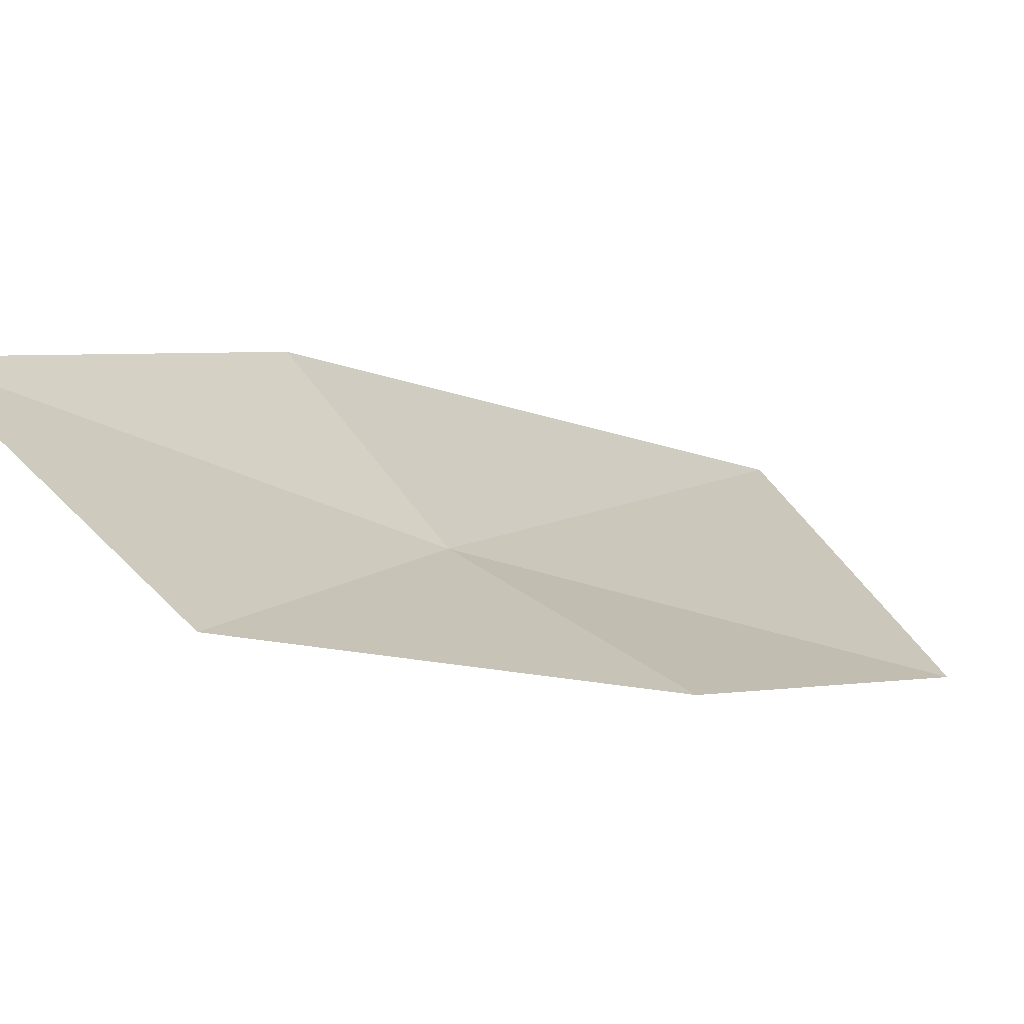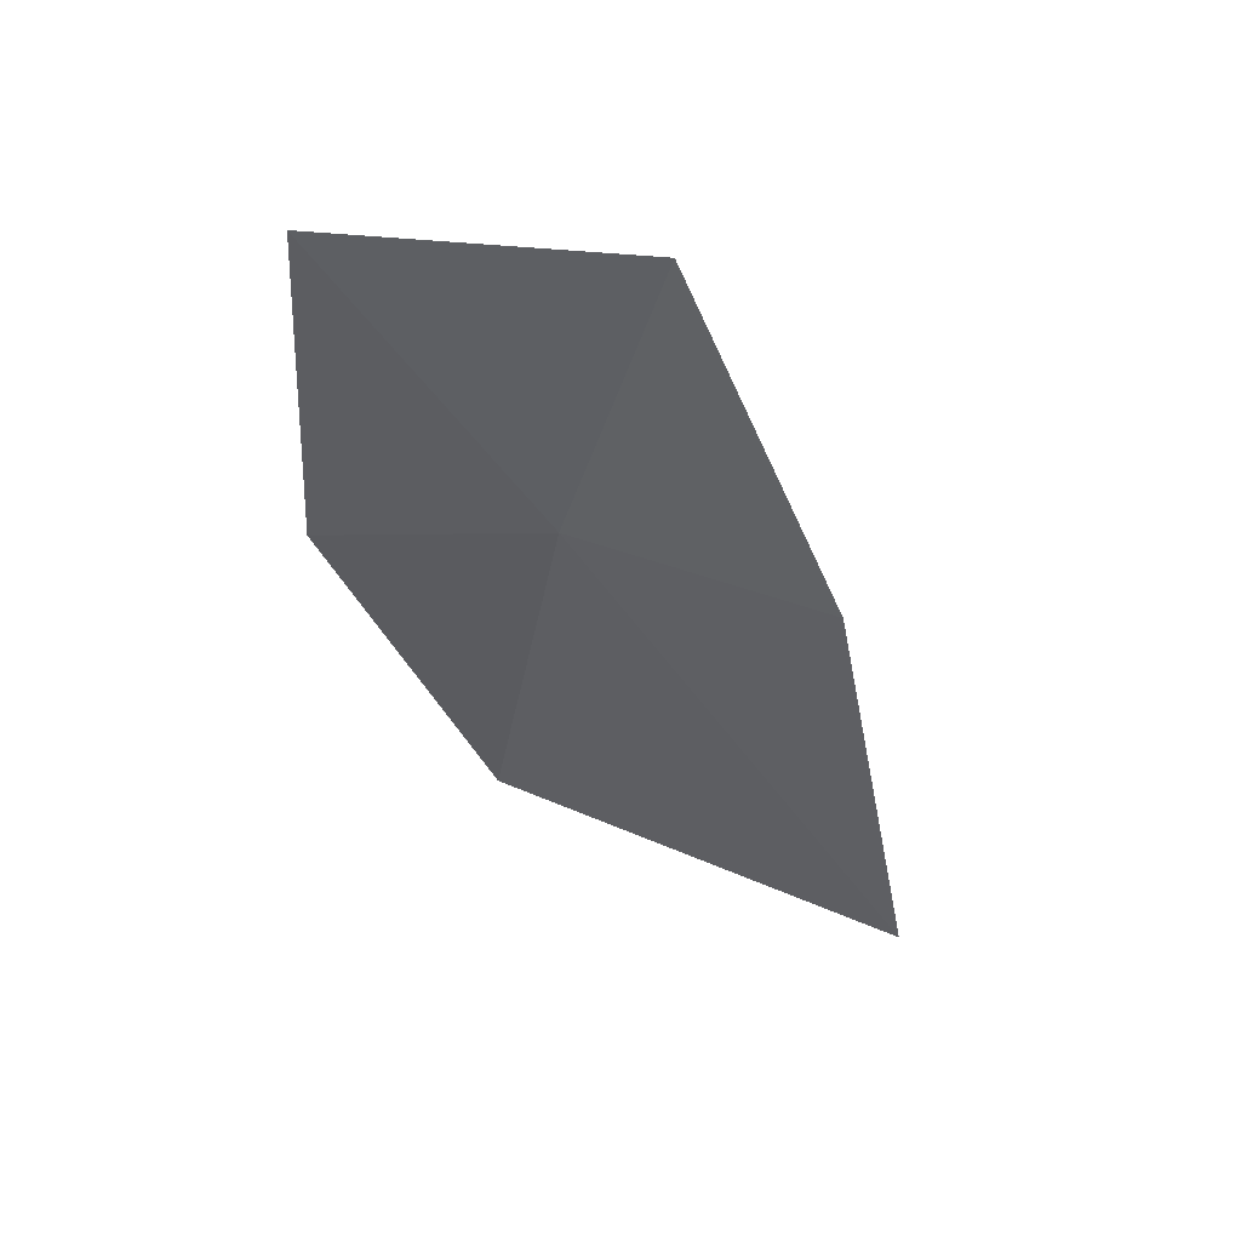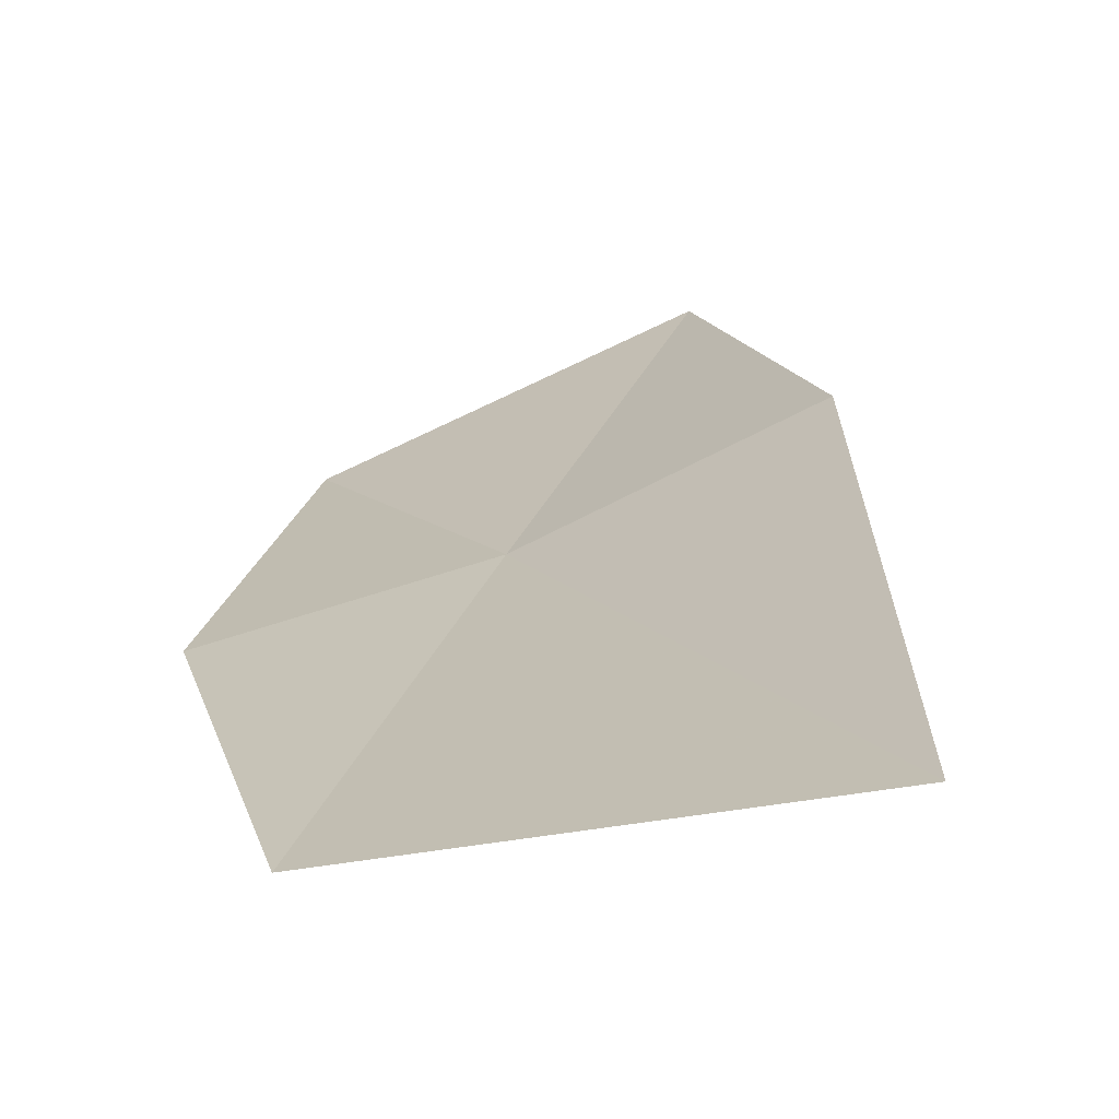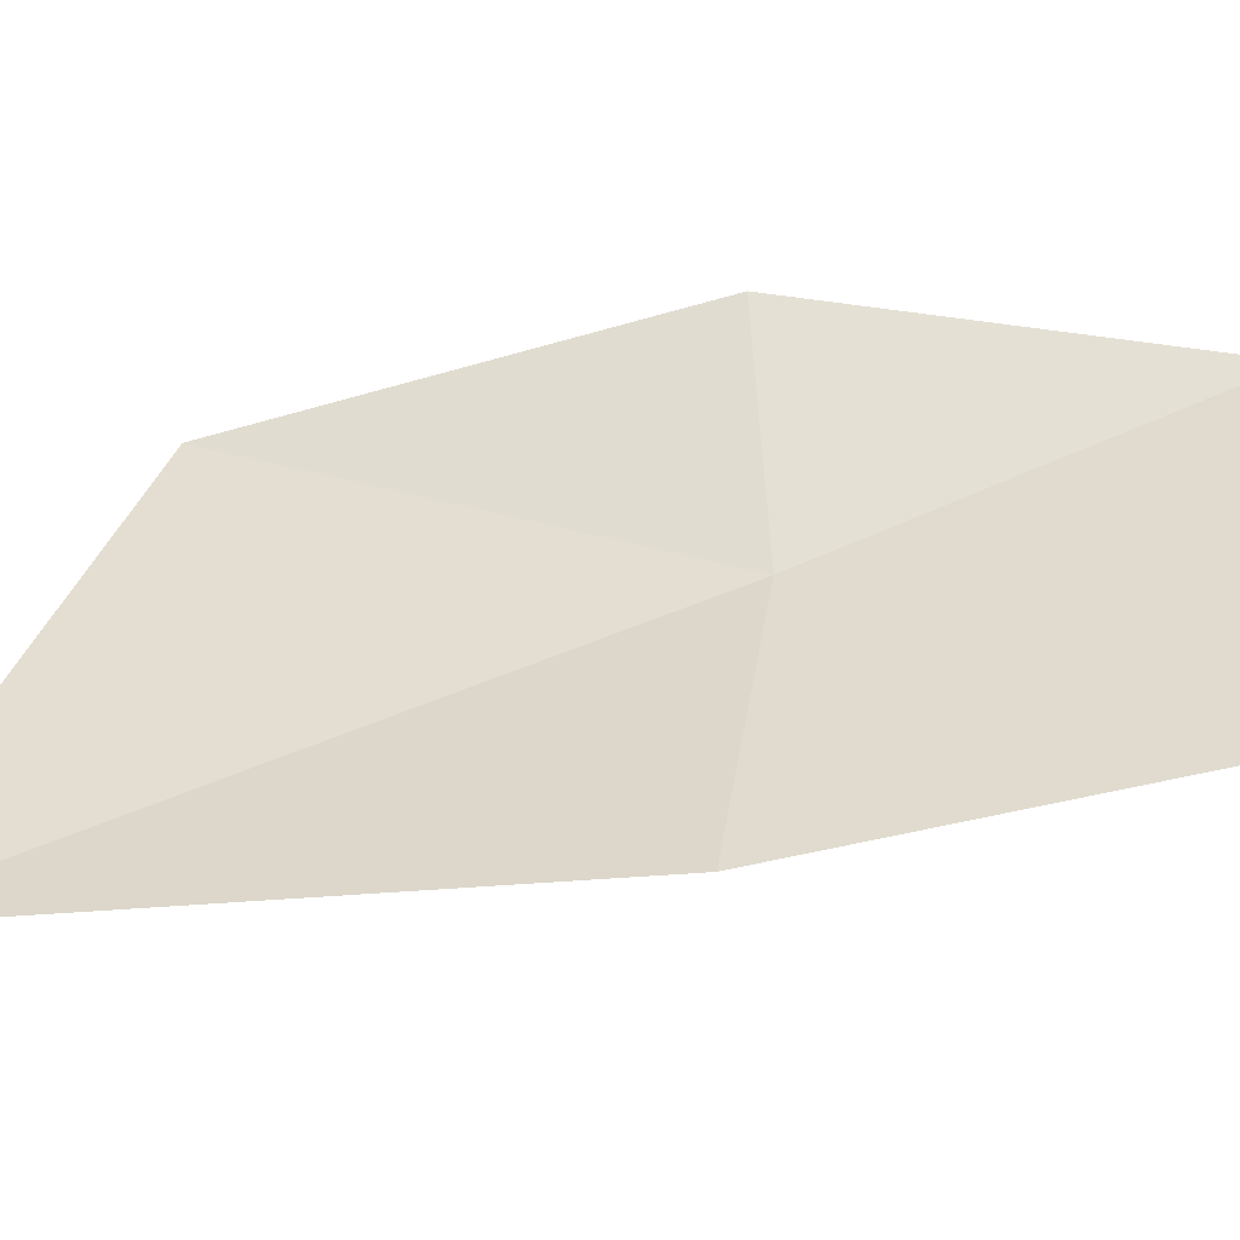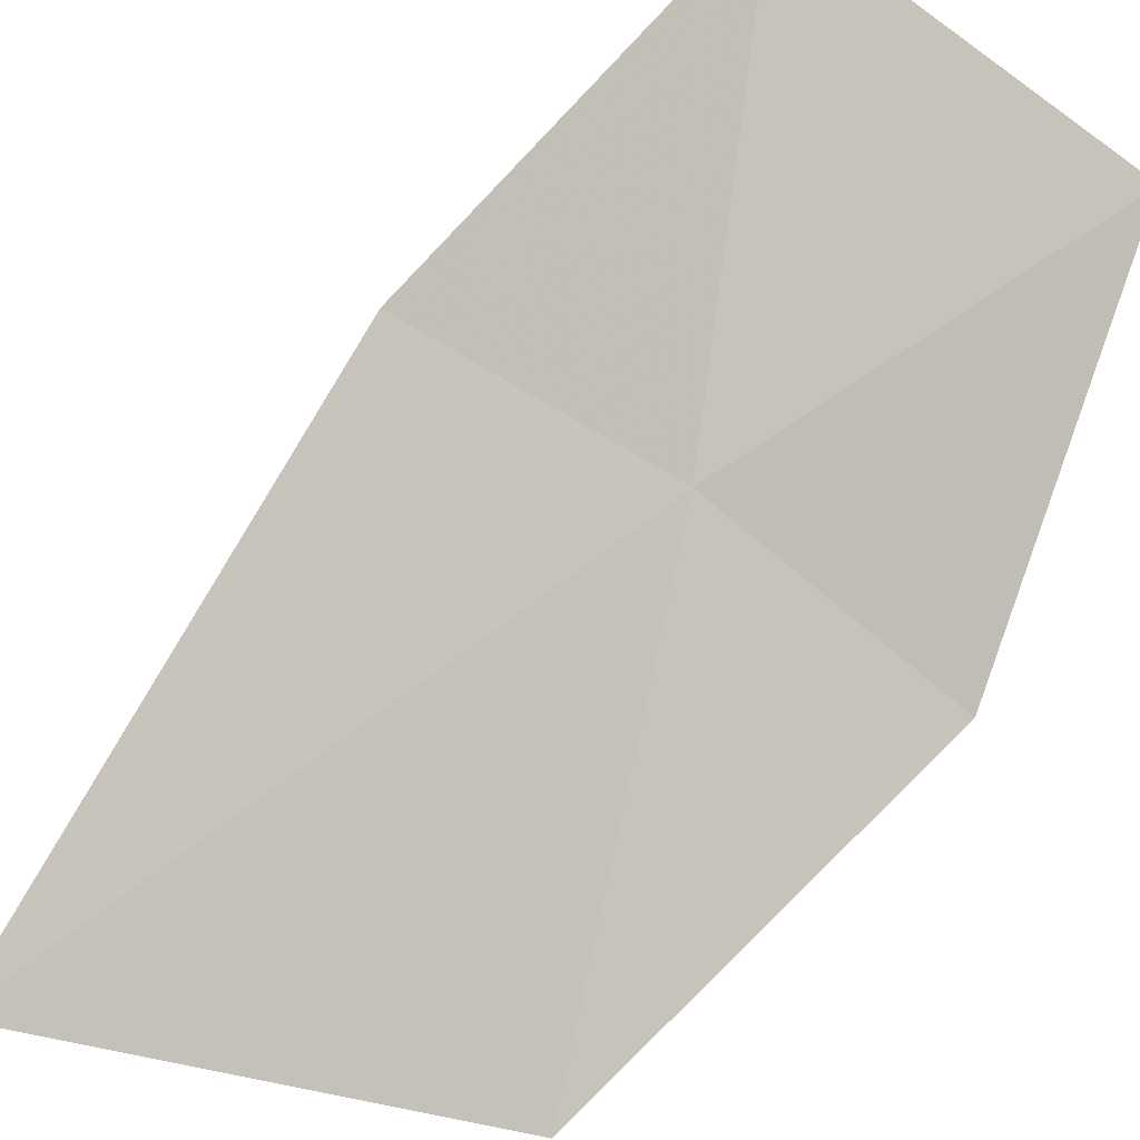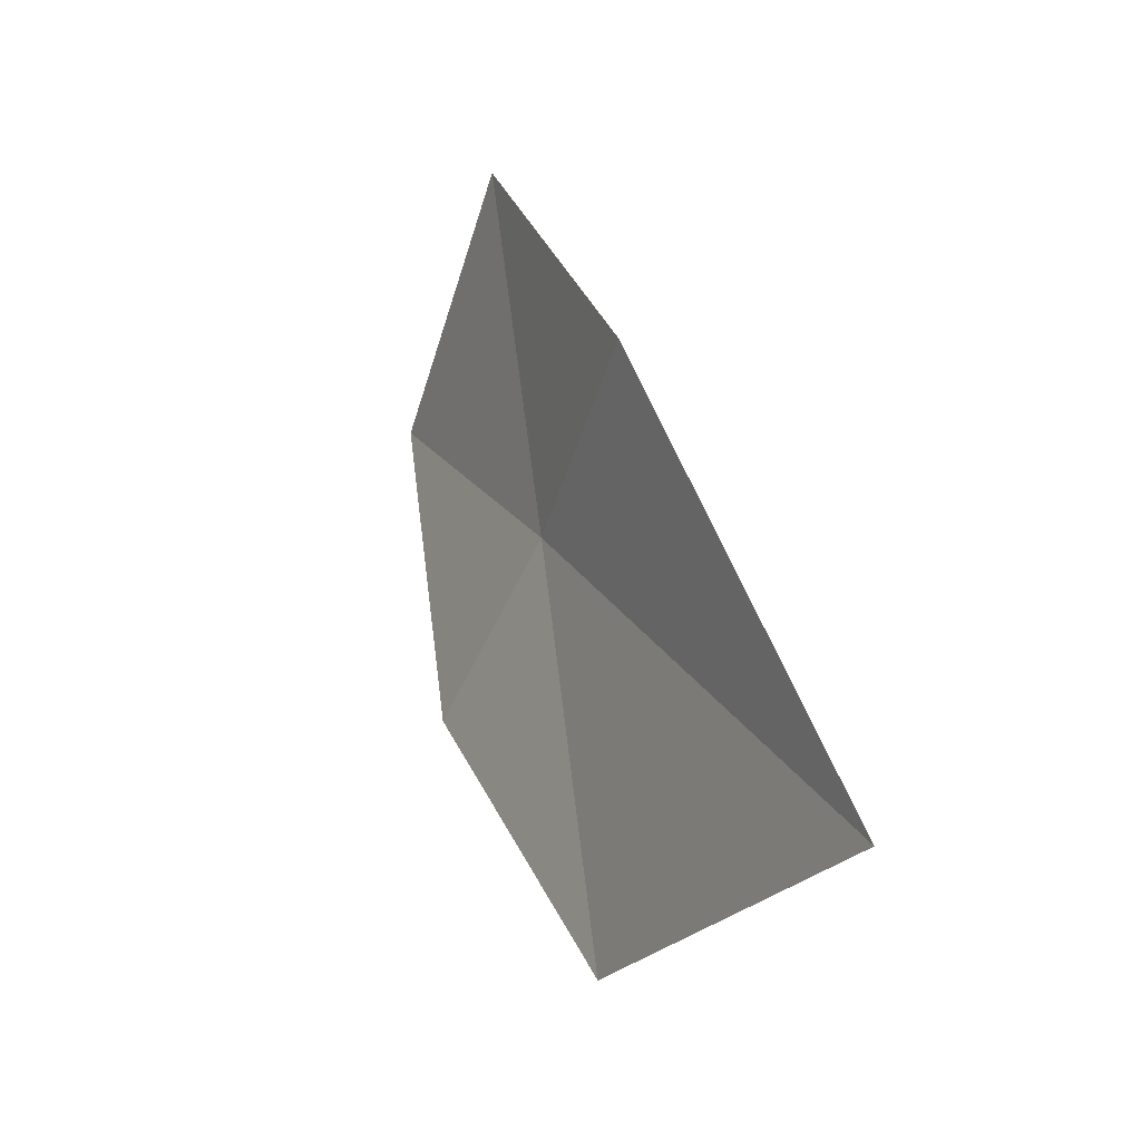
<metadata>
{"format":"obj","ext":"obj","renderer":"f3d","projection":"perspective","resolution":1024,"background":"white","views":[{"elev":11.1,"azim":57.2,"up":"+Y"},{"elev":39.4,"azim":-179.3,"up":"+Z"},{"elev":7.7,"azim":-171.4,"up":"+Y"},{"elev":69.0,"azim":-78.7,"up":"+Y"},{"elev":-71.1,"azim":-22.6,"up":"+Y"},{"elev":-44.2,"azim":-132.6,"up":"+Z"}]}
</metadata>
<code>
v -0.1039 -18.31 8.169
v -0.3149 -17.95 9.001
v 0.3596 -18.27 8.862
v 0.0608 -18.63 7.212
v -0.8595 -18.41 6.932
v -0.6388 -18.04 8.179
v 0.4127 -18.46 8.039
f 1 3 2
f 1 5 4
f 1 2 6
f 1 7 3
f 1 4 7
f 1 6 5

</code>
